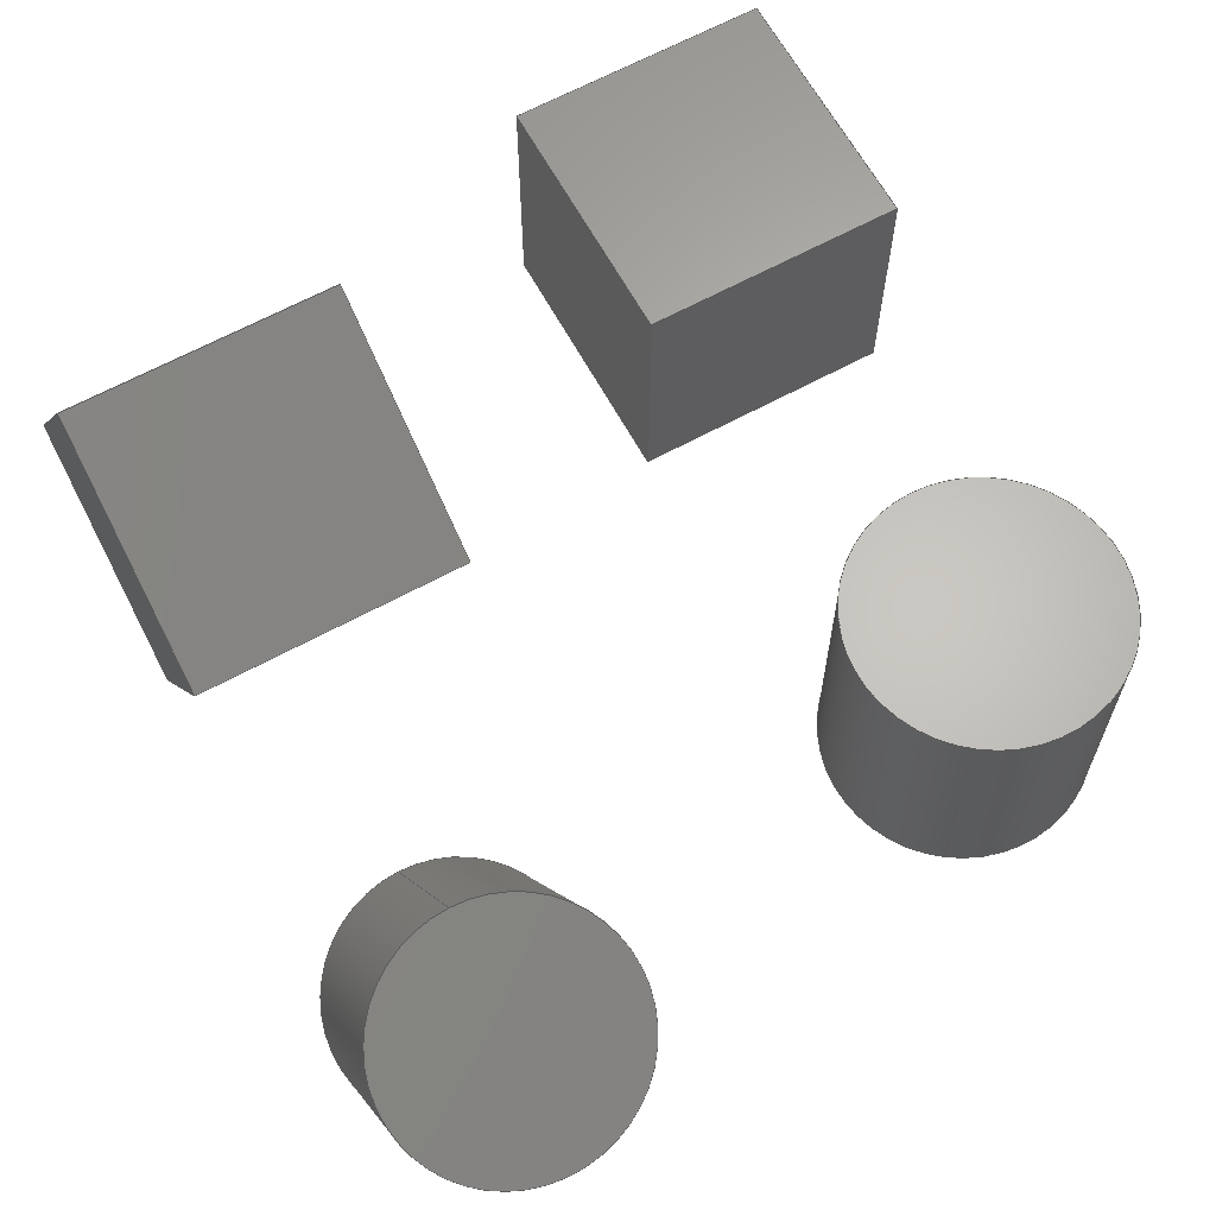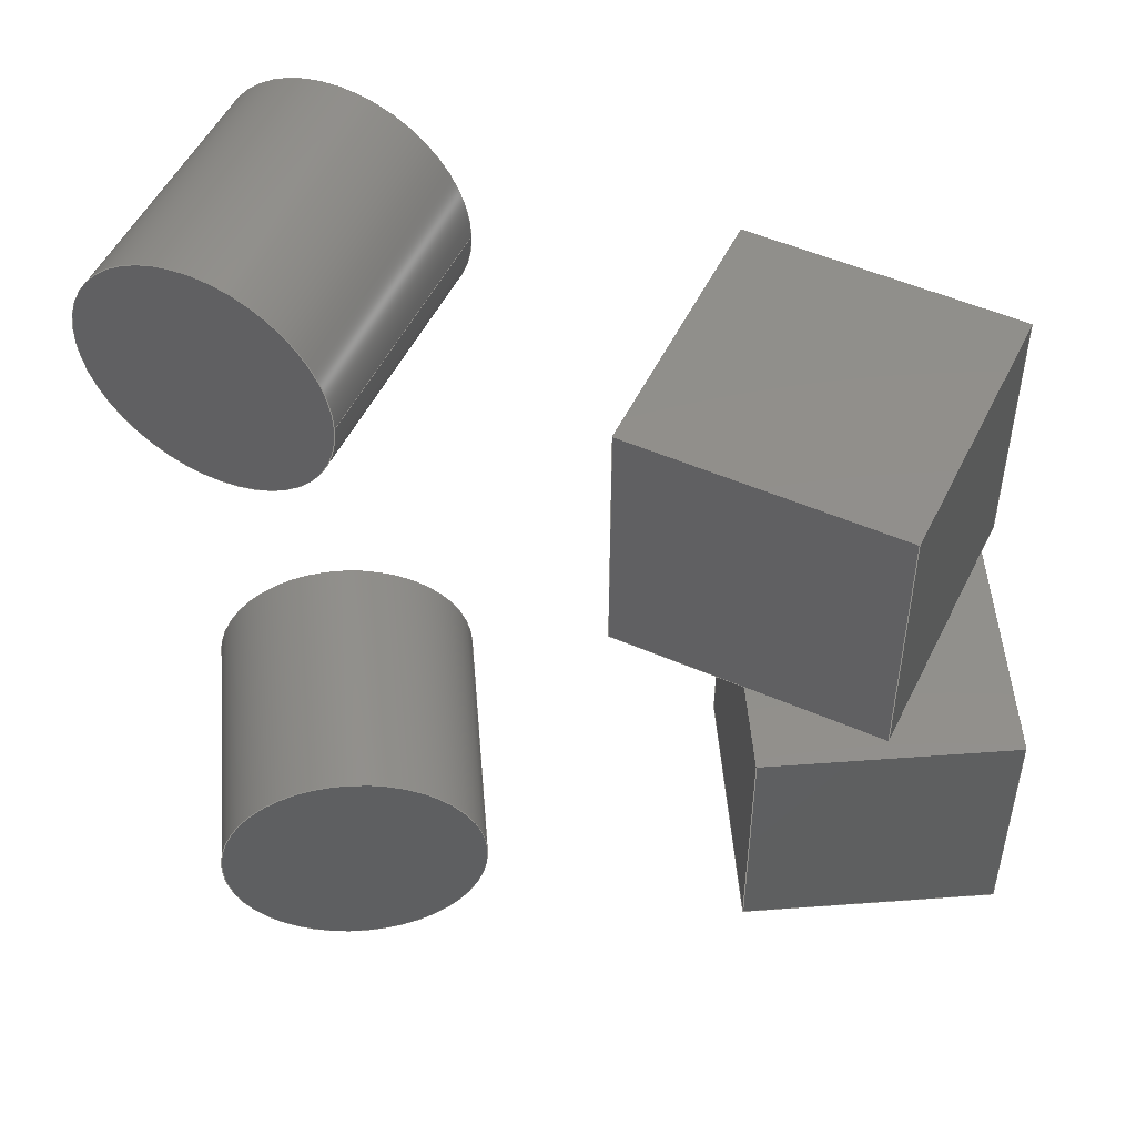
<metadata>
{"format":"step","ext":"step","renderer":"f3d","projection":"perspective","resolution":1024,"background":"white","views":[{"elev":64.7,"azim":61.3,"up":"+Y"},{"elev":51.1,"azim":175.4,"up":"+Z"}]}
</metadata>
<code>
ISO-10303-21;
DATA;
#1=MECHANICAL_DESIGN_GEOMETRIC_PRESENTATION_REPRESENTATION('',(#29,#30),
#305);
#2=ITEM_DEFINED_TRANSFORMATION($,$,#177,#190);
#3=ITEM_DEFINED_TRANSFORMATION($,$,#184,#191);
#4=ITEM_DEFINED_TRANSFORMATION($,$,#176,#192);
#5=ITEM_DEFINED_TRANSFORMATION($,$,#176,#193);
#6=ITEM_DEFINED_TRANSFORMATION($,$,#175,#194);
#7=(
REPRESENTATION_RELATIONSHIP($,$,#328,#327)
REPRESENTATION_RELATIONSHIP_WITH_TRANSFORMATION(#2)
SHAPE_REPRESENTATION_RELATIONSHIP()
);
#8=(
REPRESENTATION_RELATIONSHIP($,$,#329,#327)
REPRESENTATION_RELATIONSHIP_WITH_TRANSFORMATION(#3)
SHAPE_REPRESENTATION_RELATIONSHIP()
);
#9=(
REPRESENTATION_RELATIONSHIP($,$,#327,#326)
REPRESENTATION_RELATIONSHIP_WITH_TRANSFORMATION(#4)
SHAPE_REPRESENTATION_RELATIONSHIP()
);
#10=(
REPRESENTATION_RELATIONSHIP($,$,#327,#326)
REPRESENTATION_RELATIONSHIP_WITH_TRANSFORMATION(#5)
SHAPE_REPRESENTATION_RELATIONSHIP()
);
#11=(
REPRESENTATION_RELATIONSHIP($,$,#326,#325)
REPRESENTATION_RELATIONSHIP_WITH_TRANSFORMATION(#6)
SHAPE_REPRESENTATION_RELATIONSHIP()
);
#12=CONTEXT_DEPENDENT_SHAPE_REPRESENTATION(#7,#320);
#13=CONTEXT_DEPENDENT_SHAPE_REPRESENTATION(#8,#321);
#14=CONTEXT_DEPENDENT_SHAPE_REPRESENTATION(#9,#322);
#15=CONTEXT_DEPENDENT_SHAPE_REPRESENTATION(#10,#323);
#16=CONTEXT_DEPENDENT_SHAPE_REPRESENTATION(#11,#324);
#17=NEXT_ASSEMBLY_USAGE_OCCURRENCE('box (1):1','box (1):1','box (1):1',
#333,#334,'box (1):1');
#18=NEXT_ASSEMBLY_USAGE_OCCURRENCE('cylinder (1):1','cylinder (1):1',
'cylinder (1):1',#333,#335,'cylinder (1):1');
#19=NEXT_ASSEMBLY_USAGE_OCCURRENCE('vol1:1','vol1:1','vol1:1',#332,#333,
'vol1:1');
#20=NEXT_ASSEMBLY_USAGE_OCCURRENCE('vol1:2','vol1:2','vol1:2',#332,#333,
'vol1:2');
#21=NEXT_ASSEMBLY_USAGE_OCCURRENCE('world:1','world:1','world:1',#331,#332,
'world:1');
#22=CIRCLE('',#186,20);
#23=CIRCLE('',#187,20);
#24=CYLINDRICAL_SURFACE('',#185,20);
#25=SHAPE_REPRESENTATION_RELATIONSHIP('SRR','None',#328,#27);
#26=SHAPE_REPRESENTATION_RELATIONSHIP('SRR','None',#329,#28);
#27=ADVANCED_BREP_SHAPE_REPRESENTATION('',(#31),#303);
#28=ADVANCED_BREP_SHAPE_REPRESENTATION('',(#32),#304);
#29=STYLED_ITEM('',(#354),#31);
#30=STYLED_ITEM('',(#354),#32);
#31=MANIFOLD_SOLID_BREP('Body1',#149);
#32=MANIFOLD_SOLID_BREP('Body1',#150);
#33=FACE_OUTER_BOUND('',#42,.T.);
#34=FACE_OUTER_BOUND('',#43,.T.);
#35=FACE_OUTER_BOUND('',#44,.T.);
#36=FACE_OUTER_BOUND('',#45,.T.);
#37=FACE_OUTER_BOUND('',#46,.T.);
#38=FACE_OUTER_BOUND('',#47,.T.);
#39=FACE_OUTER_BOUND('',#48,.T.);
#40=FACE_OUTER_BOUND('',#49,.T.);
#41=FACE_OUTER_BOUND('',#50,.T.);
#42=EDGE_LOOP('',(#102,#103,#104,#105));
#43=EDGE_LOOP('',(#106,#107,#108,#109));
#44=EDGE_LOOP('',(#110,#111,#112,#113));
#45=EDGE_LOOP('',(#114,#115,#116,#117));
#46=EDGE_LOOP('',(#118,#119,#120,#121));
#47=EDGE_LOOP('',(#122,#123,#124,#125));
#48=EDGE_LOOP('',(#126,#127,#128,#129));
#49=EDGE_LOOP('',(#130));
#50=EDGE_LOOP('',(#131));
#51=LINE('',#257,#64);
#52=LINE('',#259,#65);
#53=LINE('',#261,#66);
#54=LINE('',#262,#67);
#55=LINE('',#266,#68);
#56=LINE('',#268,#69);
#57=LINE('',#270,#70);
#58=LINE('',#271,#71);
#59=LINE('',#273,#72);
#60=LINE('',#274,#73);
#61=LINE('',#276,#74);
#62=LINE('',#278,#75);
#63=LINE('',#285,#76);
#64=VECTOR('',#205,10);
#65=VECTOR('',#206,10);
#66=VECTOR('',#207,10);
#67=VECTOR('',#208,10);
#68=VECTOR('',#211,10);
#69=VECTOR('',#212,10);
#70=VECTOR('',#213,10);
#71=VECTOR('',#214,10);
#72=VECTOR('',#217,10);
#73=VECTOR('',#218,10);
#74=VECTOR('',#221,10);
#75=VECTOR('',#224,10);
#76=VECTOR('',#233,20);
#77=VERTEX_POINT('',#255);
#78=VERTEX_POINT('',#256);
#79=VERTEX_POINT('',#258);
#80=VERTEX_POINT('',#260);
#81=VERTEX_POINT('',#264);
#82=VERTEX_POINT('',#265);
#83=VERTEX_POINT('',#267);
#84=VERTEX_POINT('',#269);
#85=VERTEX_POINT('',#282);
#86=VERTEX_POINT('',#284);
#87=EDGE_CURVE('',#77,#78,#51,.T.);
#88=EDGE_CURVE('',#78,#79,#52,.T.);
#89=EDGE_CURVE('',#79,#80,#53,.T.);
#90=EDGE_CURVE('',#80,#77,#54,.T.);
#91=EDGE_CURVE('',#81,#82,#55,.T.);
#92=EDGE_CURVE('',#82,#83,#56,.T.);
#93=EDGE_CURVE('',#83,#84,#57,.T.);
#94=EDGE_CURVE('',#84,#81,#58,.T.);
#95=EDGE_CURVE('',#80,#83,#59,.T.);
#96=EDGE_CURVE('',#77,#82,#60,.T.);
#97=EDGE_CURVE('',#79,#84,#61,.T.);
#98=EDGE_CURVE('',#78,#81,#62,.T.);
#99=EDGE_CURVE('',#85,#85,#22,.T.);
#100=EDGE_CURVE('',#85,#86,#63,.T.);
#101=EDGE_CURVE('',#86,#86,#23,.T.);
#102=ORIENTED_EDGE('',*,*,#87,.T.);
#103=ORIENTED_EDGE('',*,*,#88,.T.);
#104=ORIENTED_EDGE('',*,*,#89,.T.);
#105=ORIENTED_EDGE('',*,*,#90,.T.);
#106=ORIENTED_EDGE('',*,*,#91,.T.);
#107=ORIENTED_EDGE('',*,*,#92,.T.);
#108=ORIENTED_EDGE('',*,*,#93,.T.);
#109=ORIENTED_EDGE('',*,*,#94,.T.);
#110=ORIENTED_EDGE('',*,*,#95,.T.);
#111=ORIENTED_EDGE('',*,*,#92,.F.);
#112=ORIENTED_EDGE('',*,*,#96,.F.);
#113=ORIENTED_EDGE('',*,*,#90,.F.);
#114=ORIENTED_EDGE('',*,*,#97,.T.);
#115=ORIENTED_EDGE('',*,*,#93,.F.);
#116=ORIENTED_EDGE('',*,*,#95,.F.);
#117=ORIENTED_EDGE('',*,*,#89,.F.);
#118=ORIENTED_EDGE('',*,*,#98,.T.);
#119=ORIENTED_EDGE('',*,*,#94,.F.);
#120=ORIENTED_EDGE('',*,*,#97,.F.);
#121=ORIENTED_EDGE('',*,*,#88,.F.);
#122=ORIENTED_EDGE('',*,*,#96,.T.);
#123=ORIENTED_EDGE('',*,*,#91,.F.);
#124=ORIENTED_EDGE('',*,*,#98,.F.);
#125=ORIENTED_EDGE('',*,*,#87,.F.);
#126=ORIENTED_EDGE('',*,*,#99,.F.);
#127=ORIENTED_EDGE('',*,*,#100,.T.);
#128=ORIENTED_EDGE('',*,*,#101,.F.);
#129=ORIENTED_EDGE('',*,*,#100,.F.);
#130=ORIENTED_EDGE('',*,*,#101,.T.);
#131=ORIENTED_EDGE('',*,*,#99,.T.);
#132=PLANE('',#178);
#133=PLANE('',#179);
#134=PLANE('',#180);
#135=PLANE('',#181);
#136=PLANE('',#182);
#137=PLANE('',#183);
#138=PLANE('',#188);
#139=PLANE('',#189);
#140=ADVANCED_FACE('',(#33),#132,.T.);
#141=ADVANCED_FACE('',(#34),#133,.F.);
#142=ADVANCED_FACE('',(#35),#134,.F.);
#143=ADVANCED_FACE('',(#36),#135,.F.);
#144=ADVANCED_FACE('',(#37),#136,.F.);
#145=ADVANCED_FACE('',(#38),#137,.F.);
#146=ADVANCED_FACE('',(#39),#24,.T.);
#147=ADVANCED_FACE('',(#40),#138,.T.);
#148=ADVANCED_FACE('',(#41),#139,.T.);
#149=CLOSED_SHELL('',(#140,#141,#142,#143,#144,#145));
#150=CLOSED_SHELL('',(#146,#147,#148));
#151=DERIVED_UNIT_ELEMENT(#155,1);
#152=DERIVED_UNIT_ELEMENT(#307,-3);
#153=DERIVED_UNIT_ELEMENT(#155,1);
#154=DERIVED_UNIT_ELEMENT(#307,-3);
#155=(
MASS_UNIT()
NAMED_UNIT(*)
SI_UNIT(.KILO.,.GRAM.)
);
#156=DERIVED_UNIT((#151,#152));
#157=DERIVED_UNIT((#153,#154));
#158=MEASURE_REPRESENTATION_ITEM('density measure',
POSITIVE_RATIO_MEASURE(7850),#156);
#159=MEASURE_REPRESENTATION_ITEM('density measure',
POSITIVE_RATIO_MEASURE(7850),#157);
#160=PROPERTY_DEFINITION_REPRESENTATION(#170,#164);
#161=PROPERTY_DEFINITION_REPRESENTATION(#171,#165);
#162=PROPERTY_DEFINITION_REPRESENTATION(#172,#166);
#163=PROPERTY_DEFINITION_REPRESENTATION(#173,#167);
#164=REPRESENTATION('material name',(#168),#303);
#165=REPRESENTATION('density',(#158),#303);
#166=REPRESENTATION('material name',(#169),#304);
#167=REPRESENTATION('density',(#159),#304);
#168=DESCRIPTIVE_REPRESENTATION_ITEM('Steel','Steel');
#169=DESCRIPTIVE_REPRESENTATION_ITEM('Steel','Steel');
#170=PROPERTY_DEFINITION('material property','material name',#334);
#171=PROPERTY_DEFINITION('material property','density of part',#334);
#172=PROPERTY_DEFINITION('material property','material name',#335);
#173=PROPERTY_DEFINITION('material property','density of part',#335);
#174=AXIS2_PLACEMENT_3D('placement',#250,#195,#196);
#175=AXIS2_PLACEMENT_3D('placement',#251,#197,#198);
#176=AXIS2_PLACEMENT_3D('placement',#252,#199,#200);
#177=AXIS2_PLACEMENT_3D('placement',#253,#201,#202);
#178=AXIS2_PLACEMENT_3D('',#254,#203,#204);
#179=AXIS2_PLACEMENT_3D('',#263,#209,#210);
#180=AXIS2_PLACEMENT_3D('',#272,#215,#216);
#181=AXIS2_PLACEMENT_3D('',#275,#219,#220);
#182=AXIS2_PLACEMENT_3D('',#277,#222,#223);
#183=AXIS2_PLACEMENT_3D('',#279,#225,#226);
#184=AXIS2_PLACEMENT_3D('placement',#280,#227,#228);
#185=AXIS2_PLACEMENT_3D('',#281,#229,#230);
#186=AXIS2_PLACEMENT_3D('',#283,#231,#232);
#187=AXIS2_PLACEMENT_3D('',#286,#234,#235);
#188=AXIS2_PLACEMENT_3D('',#287,#236,#237);
#189=AXIS2_PLACEMENT_3D('',#288,#238,#239);
#190=AXIS2_PLACEMENT_3D('',#289,#240,#241);
#191=AXIS2_PLACEMENT_3D('',#290,#242,#243);
#192=AXIS2_PLACEMENT_3D('',#291,#244,#245);
#193=AXIS2_PLACEMENT_3D('',#292,#246,#247);
#194=AXIS2_PLACEMENT_3D('',#293,#248,#249);
#195=DIRECTION('axis',(0,0,1));
#196=DIRECTION('refdir',(1,0,0));
#197=DIRECTION('axis',(0,0,1));
#198=DIRECTION('refdir',(1,0,0));
#199=DIRECTION('axis',(0,0,1));
#200=DIRECTION('refdir',(1,0,0));
#201=DIRECTION('axis',(0,0,1));
#202=DIRECTION('refdir',(1,0,0));
#203=DIRECTION('center_axis',(1.776e-15,1,0));
#204=DIRECTION('ref_axis',(0,0,1));
#205=DIRECTION('',(1,-1.776e-15,0));
#206=DIRECTION('',(0,0,-1));
#207=DIRECTION('',(-1,1.776e-15,0));
#208=DIRECTION('',(0,0,1));
#209=DIRECTION('center_axis',(1.776e-15,1,0));
#210=DIRECTION('ref_axis',(0,0,1));
#211=DIRECTION('',(-1,1.776e-15,0));
#212=DIRECTION('',(0,0,-1));
#213=DIRECTION('',(1,-1.776e-15,0));
#214=DIRECTION('',(0,0,1));
#215=DIRECTION('center_axis',(1,-1.776e-15,0));
#216=DIRECTION('ref_axis',(1.776e-15,1,0));
#217=DIRECTION('',(-1.776e-15,-1,0));
#218=DIRECTION('',(-1.776e-15,-1,0));
#219=DIRECTION('center_axis',(0,0,1));
#220=DIRECTION('ref_axis',(-1.776e-15,-1,0));
#221=DIRECTION('',(-1.776e-15,-1,0));
#222=DIRECTION('center_axis',(-1,1.776e-15,0));
#223=DIRECTION('ref_axis',(-1.776e-15,-1,0));
#224=DIRECTION('',(-1.776e-15,-1,0));
#225=DIRECTION('center_axis',(0,0,-1));
#226=DIRECTION('ref_axis',(1.776e-15,1,0));
#227=DIRECTION('axis',(0,0,1));
#228=DIRECTION('refdir',(1,0,0));
#229=DIRECTION('center_axis',(0,1,2.22e-16));
#230=DIRECTION('ref_axis',(1,0,0));
#231=DIRECTION('center_axis',(0,1,2.22e-16));
#232=DIRECTION('ref_axis',(1,0,0));
#233=DIRECTION('',(0,-1,-2.22e-16));
#234=DIRECTION('center_axis',(0,-1,-2.22e-16));
#235=DIRECTION('ref_axis',(1,0,0));
#236=DIRECTION('center_axis',(0,-1,-2.22e-16));
#237=DIRECTION('ref_axis',(-1,0,0));
#238=DIRECTION('center_axis',(0,1,2.22e-16));
#239=DIRECTION('ref_axis',(1,0,0));
#240=DIRECTION('',(0,0,1));
#241=DIRECTION('',(1,0,0));
#242=DIRECTION('',(0,0,1));
#243=DIRECTION('',(1,0,0));
#244=DIRECTION('',(0,0,1));
#245=DIRECTION('',(1,0,0));
#246=DIRECTION('',(0,0,1));
#247=DIRECTION('',(0.866,-0.5,0));
#248=DIRECTION('',(0,0,1));
#249=DIRECTION('',(1,0,0));
#250=CARTESIAN_POINT('',(0,0,0));
#251=CARTESIAN_POINT('',(0,0,0));
#252=CARTESIAN_POINT('',(0,0,0));
#253=CARTESIAN_POINT('',(0,0,0));
#254=CARTESIAN_POINT('Origin',(-40,40,0));
#255=CARTESIAN_POINT('',(-60,40,20));
#256=CARTESIAN_POINT('',(-20,40,20));
#257=CARTESIAN_POINT('',(-40,40,20));
#258=CARTESIAN_POINT('',(-20,40,-20));
#259=CARTESIAN_POINT('',(-20,40,0));
#260=CARTESIAN_POINT('',(-60,40,-20));
#261=CARTESIAN_POINT('',(-40,40,-20));
#262=CARTESIAN_POINT('',(-60,40,0));
#263=CARTESIAN_POINT('Origin',(-40,3.553e-14,0));
#264=CARTESIAN_POINT('',(-20,0,20));
#265=CARTESIAN_POINT('',(-60,7.105e-14,20));
#266=CARTESIAN_POINT('',(-40,3.553e-14,20));
#267=CARTESIAN_POINT('',(-60,7.105e-14,-20));
#268=CARTESIAN_POINT('',(-60,7.105e-14,0));
#269=CARTESIAN_POINT('',(-20,0,-20));
#270=CARTESIAN_POINT('',(-40,3.553e-14,-20));
#271=CARTESIAN_POINT('',(-20,0,0));
#272=CARTESIAN_POINT('Origin',(-60,20,0));
#273=CARTESIAN_POINT('',(-60,20,-20));
#274=CARTESIAN_POINT('',(-60,20,20));
#275=CARTESIAN_POINT('Origin',(-40,20,-20));
#276=CARTESIAN_POINT('',(-20,20,-20));
#277=CARTESIAN_POINT('Origin',(-20,20,0));
#278=CARTESIAN_POINT('',(-20,20,20));
#279=CARTESIAN_POINT('Origin',(-40,20,20));
#280=CARTESIAN_POINT('',(0,0,0));
#281=CARTESIAN_POINT('Origin',(39.94,20,2.193));
#282=CARTESIAN_POINT('',(19.94,40,2.193));
#283=CARTESIAN_POINT('Origin',(39.94,40,2.193));
#284=CARTESIAN_POINT('',(19.94,0,2.193));
#285=CARTESIAN_POINT('',(19.94,20,2.193));
#286=CARTESIAN_POINT('Origin',(39.94,0,2.193));
#287=CARTESIAN_POINT('Origin',(39.94,0,2.193));
#288=CARTESIAN_POINT('Origin',(39.94,40,2.193));
#289=CARTESIAN_POINT('',(0,0,0));
#290=CARTESIAN_POINT('',(0,0,0));
#291=CARTESIAN_POINT('',(0,0,0));
#292=CARTESIAN_POINT('',(0,0,80));
#293=CARTESIAN_POINT('',(0,0,0));
#294=UNCERTAINTY_MEASURE_WITH_UNIT(LENGTH_MEASURE(0.01),#306,
'DISTANCE_ACCURACY_VALUE',
'Maximum model space distance between geometric entities at asserted c
onnectivities');
#295=UNCERTAINTY_MEASURE_WITH_UNIT(LENGTH_MEASURE(0.01),#306,
'DISTANCE_ACCURACY_VALUE',
'Maximum model space distance between geometric entities at asserted c
onnectivities');
#296=UNCERTAINTY_MEASURE_WITH_UNIT(LENGTH_MEASURE(0.01),#306,
'DISTANCE_ACCURACY_VALUE',
'Maximum model space distance between geometric entities at asserted c
onnectivities');
#297=UNCERTAINTY_MEASURE_WITH_UNIT(LENGTH_MEASURE(0.01),#306,
'DISTANCE_ACCURACY_VALUE',
'Maximum model space distance between geometric entities at asserted c
onnectivities');
#298=UNCERTAINTY_MEASURE_WITH_UNIT(LENGTH_MEASURE(0.01),#306,
'DISTANCE_ACCURACY_VALUE',
'Maximum model space distance between geometric entities at asserted c
onnectivities');
#299=UNCERTAINTY_MEASURE_WITH_UNIT(LENGTH_MEASURE(0.01),#306,
'DISTANCE_ACCURACY_VALUE',
'Maximum model space distance between geometric entities at asserted c
onnectivities');
#300=(
GEOMETRIC_REPRESENTATION_CONTEXT(3)
GLOBAL_UNCERTAINTY_ASSIGNED_CONTEXT((#294))
GLOBAL_UNIT_ASSIGNED_CONTEXT((#306,#308,#309))
REPRESENTATION_CONTEXT('','3D')
);
#301=(
GEOMETRIC_REPRESENTATION_CONTEXT(3)
GLOBAL_UNCERTAINTY_ASSIGNED_CONTEXT((#295))
GLOBAL_UNIT_ASSIGNED_CONTEXT((#306,#308,#309))
REPRESENTATION_CONTEXT('','3D')
);
#302=(
GEOMETRIC_REPRESENTATION_CONTEXT(3)
GLOBAL_UNCERTAINTY_ASSIGNED_CONTEXT((#296))
GLOBAL_UNIT_ASSIGNED_CONTEXT((#306,#308,#309))
REPRESENTATION_CONTEXT('','3D')
);
#303=(
GEOMETRIC_REPRESENTATION_CONTEXT(3)
GLOBAL_UNCERTAINTY_ASSIGNED_CONTEXT((#297))
GLOBAL_UNIT_ASSIGNED_CONTEXT((#306,#308,#309))
REPRESENTATION_CONTEXT('','3D')
);
#304=(
GEOMETRIC_REPRESENTATION_CONTEXT(3)
GLOBAL_UNCERTAINTY_ASSIGNED_CONTEXT((#298))
GLOBAL_UNIT_ASSIGNED_CONTEXT((#306,#308,#309))
REPRESENTATION_CONTEXT('','3D')
);
#305=(
GEOMETRIC_REPRESENTATION_CONTEXT(3)
GLOBAL_UNCERTAINTY_ASSIGNED_CONTEXT((#299))
GLOBAL_UNIT_ASSIGNED_CONTEXT((#306,#308,#309))
REPRESENTATION_CONTEXT('','3D')
);
#306=(
LENGTH_UNIT()
NAMED_UNIT(*)
SI_UNIT(.MILLI.,.METRE.)
);
#307=(
LENGTH_UNIT()
NAMED_UNIT(*)
SI_UNIT($,.METRE.)
);
#308=(
NAMED_UNIT(*)
PLANE_ANGLE_UNIT()
SI_UNIT($,.RADIAN.)
);
#309=(
NAMED_UNIT(*)
SI_UNIT($,.STERADIAN.)
SOLID_ANGLE_UNIT()
);
#310=SHAPE_DEFINITION_REPRESENTATION(#315,#325);
#311=SHAPE_DEFINITION_REPRESENTATION(#316,#326);
#312=SHAPE_DEFINITION_REPRESENTATION(#317,#327);
#313=SHAPE_DEFINITION_REPRESENTATION(#318,#328);
#314=SHAPE_DEFINITION_REPRESENTATION(#319,#329);
#315=PRODUCT_DEFINITION_SHAPE('',$,#331);
#316=PRODUCT_DEFINITION_SHAPE('',$,#332);
#317=PRODUCT_DEFINITION_SHAPE('',$,#333);
#318=PRODUCT_DEFINITION_SHAPE('',$,#334);
#319=PRODUCT_DEFINITION_SHAPE('',$,#335);
#320=PRODUCT_DEFINITION_SHAPE($,$,#17);
#321=PRODUCT_DEFINITION_SHAPE($,$,#18);
#322=PRODUCT_DEFINITION_SHAPE($,$,#19);
#323=PRODUCT_DEFINITION_SHAPE($,$,#20);
#324=PRODUCT_DEFINITION_SHAPE($,$,#21);
#325=SHAPE_REPRESENTATION('',(#174,#194),#300);
#326=SHAPE_REPRESENTATION('',(#175,#192,#193),#301);
#327=SHAPE_REPRESENTATION('',(#176,#190,#191),#302);
#328=SHAPE_REPRESENTATION('',(#177),#303);
#329=SHAPE_REPRESENTATION('',(#184),#304);
#330=PRODUCT_DEFINITION_CONTEXT('part definition',#347,'design');
#331=PRODUCT_DEFINITION('8_rotationTest','8_rotationTest v1',#336,#330);
#332=PRODUCT_DEFINITION('world','world',#337,#330);
#333=PRODUCT_DEFINITION('vol1','vol1',#338,#330);
#334=PRODUCT_DEFINITION('box (1)','box (1)',#339,#330);
#335=PRODUCT_DEFINITION('cylinder (1)','cylinder (1)',#340,#330);
#336=PRODUCT_DEFINITION_FORMATION('',$,#349);
#337=PRODUCT_DEFINITION_FORMATION('',$,#350);
#338=PRODUCT_DEFINITION_FORMATION('',$,#351);
#339=PRODUCT_DEFINITION_FORMATION('',$,#352);
#340=PRODUCT_DEFINITION_FORMATION('',$,#353);
#341=PRODUCT_RELATED_PRODUCT_CATEGORY('8_rotationTest v1',
'8_rotationTest v1',(#349));
#342=PRODUCT_RELATED_PRODUCT_CATEGORY('world','world',(#350));
#343=PRODUCT_RELATED_PRODUCT_CATEGORY('vol1','vol1',(#351));
#344=PRODUCT_RELATED_PRODUCT_CATEGORY('box (1)','box (1)',(#352));
#345=PRODUCT_RELATED_PRODUCT_CATEGORY('cylinder (1)','cylinder (1)',(#353));
#346=APPLICATION_PROTOCOL_DEFINITION('international standard',
'automotive_design',2009,#347);
#347=APPLICATION_CONTEXT(
'Core Data for Automotive Mechanical Design Process');
#348=PRODUCT_CONTEXT('part definition',#347,'mechanical');
#349=PRODUCT('8_rotationTest','8_rotationTest v1',$,(#348));
#350=PRODUCT('world','world',$,(#348));
#351=PRODUCT('vol1','vol1',$,(#348));
#352=PRODUCT('box (1)','box (1)',$,(#348));
#353=PRODUCT('cylinder (1)','cylinder (1)',$,(#348));
#354=PRESENTATION_STYLE_ASSIGNMENT((#355));
#355=SURFACE_STYLE_USAGE(.BOTH.,#356);
#356=SURFACE_SIDE_STYLE('',(#357));
#357=SURFACE_STYLE_FILL_AREA(#358);
#358=FILL_AREA_STYLE('Steel - Satin',(#359));
#359=FILL_AREA_STYLE_COLOUR('Steel - Satin',#360);
#360=COLOUR_RGB('Steel - Satin',0.6275,0.6275,0.6275);
ENDSEC;
END-ISO-10303-21;

</code>
